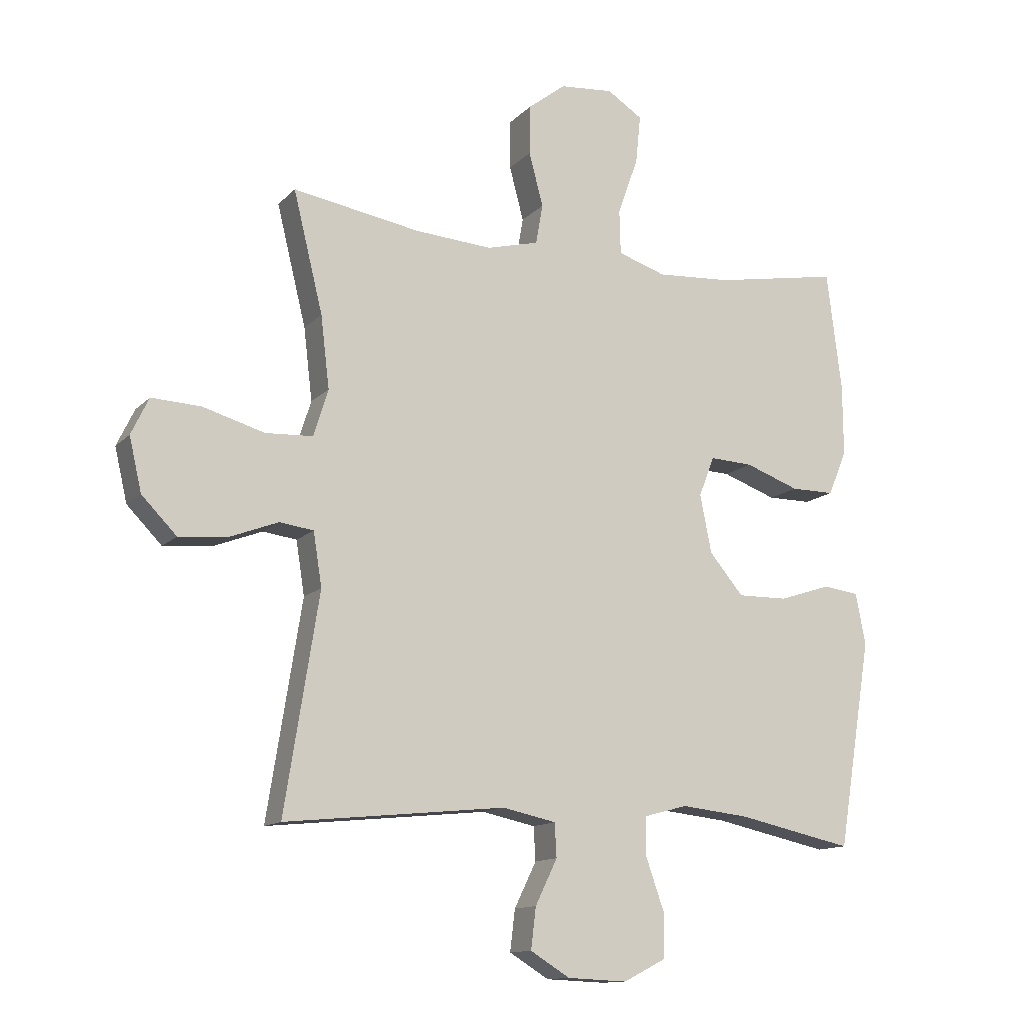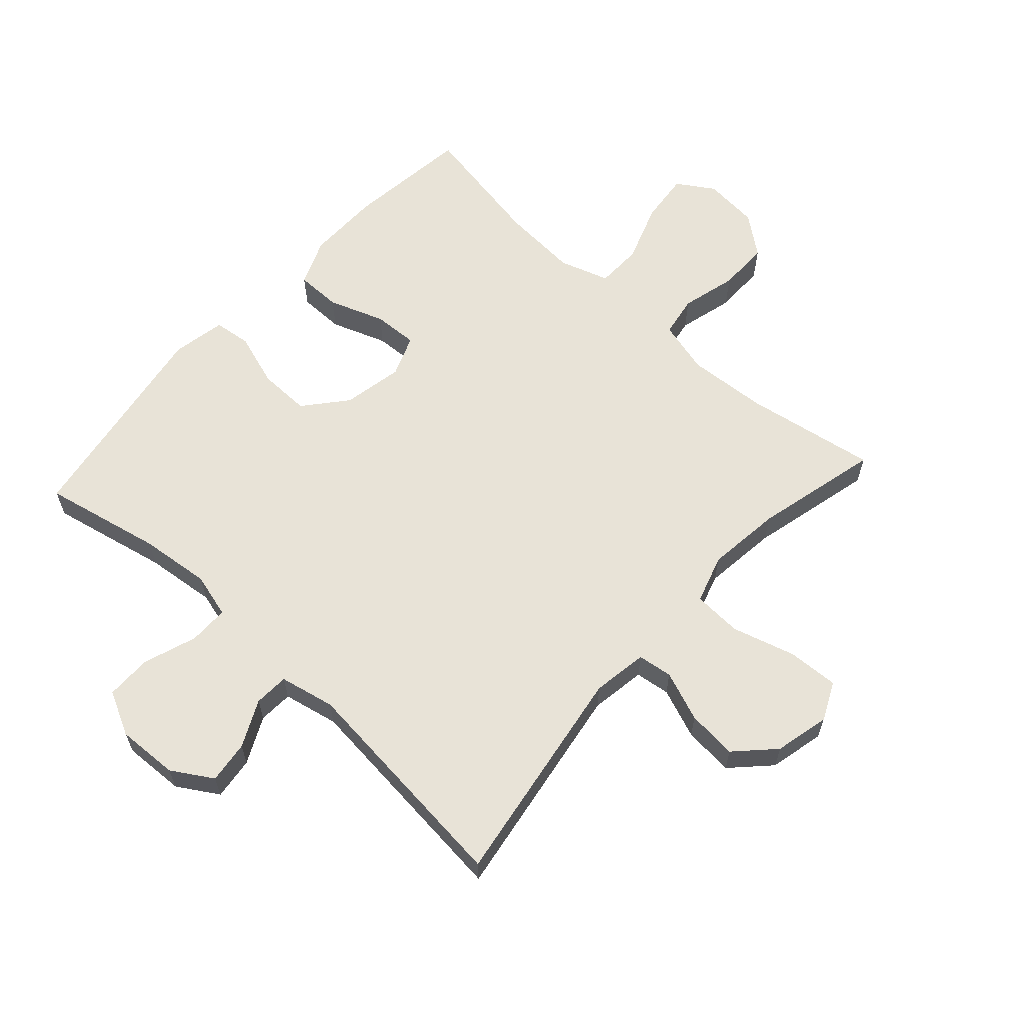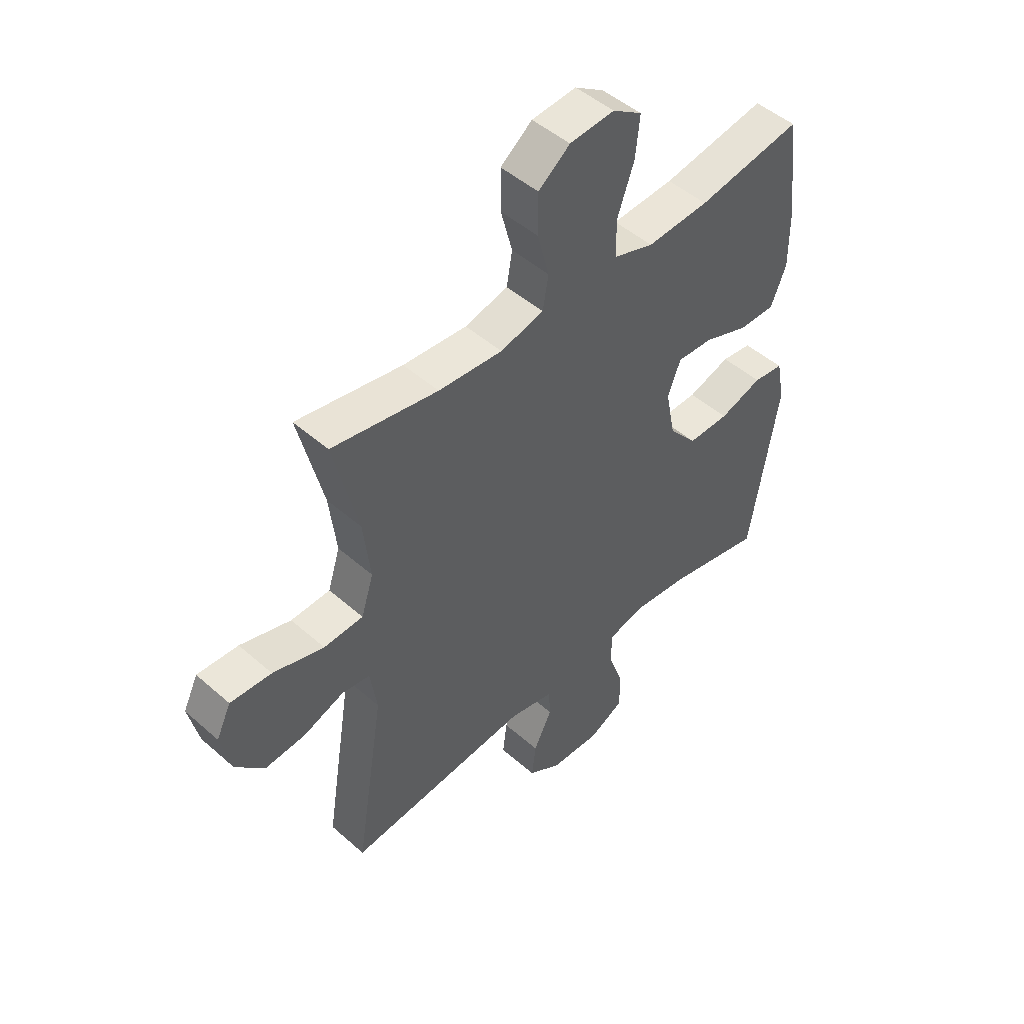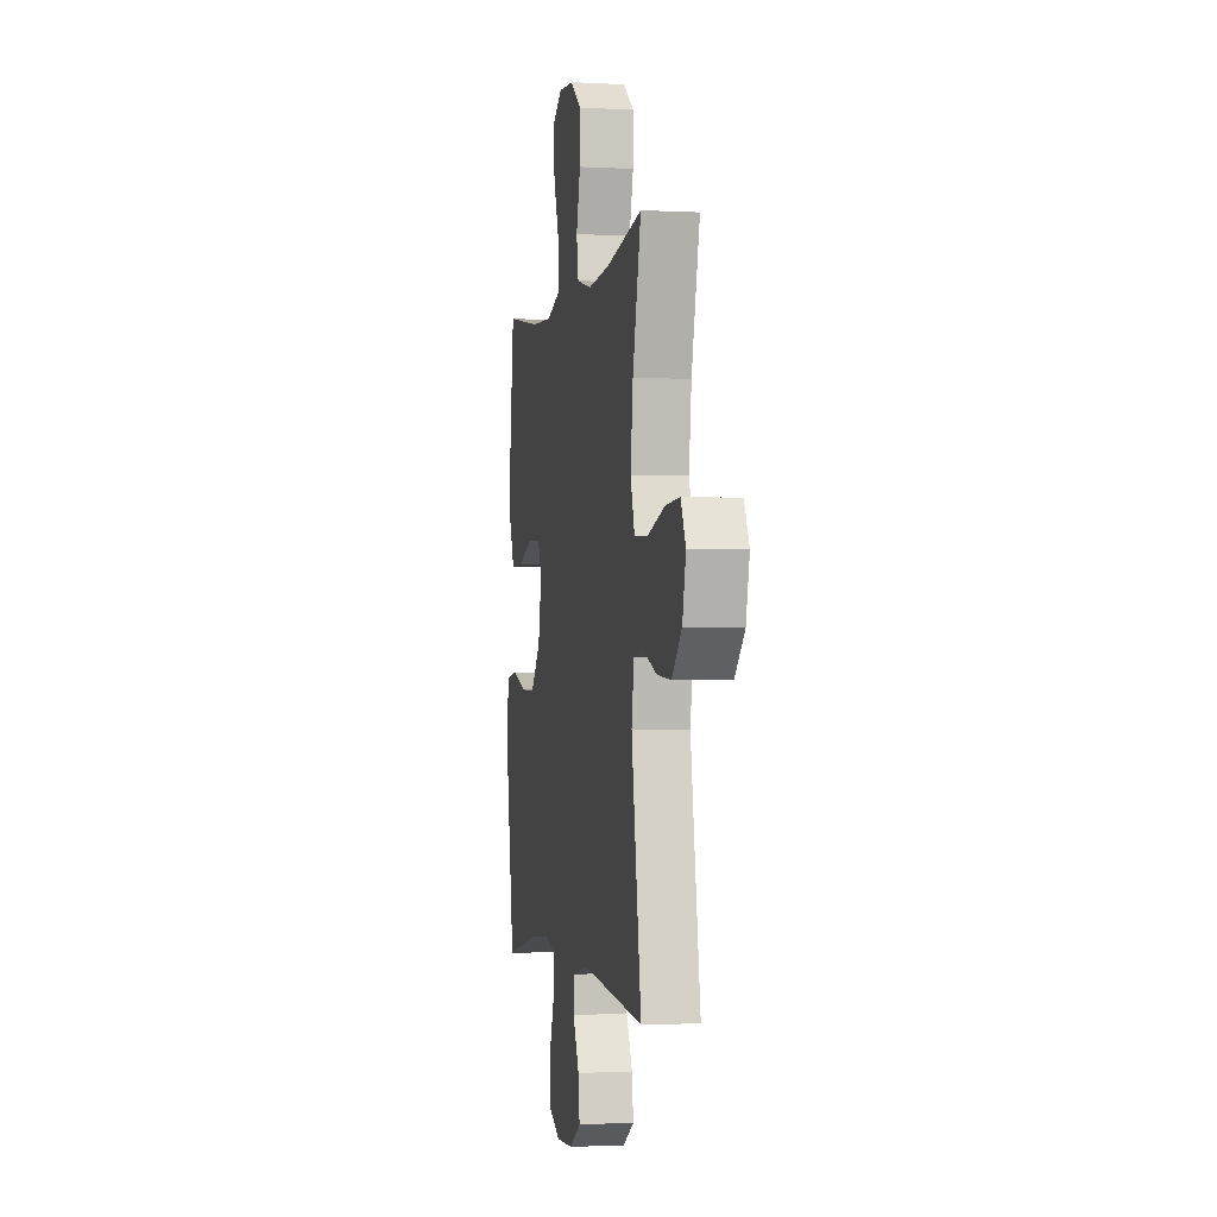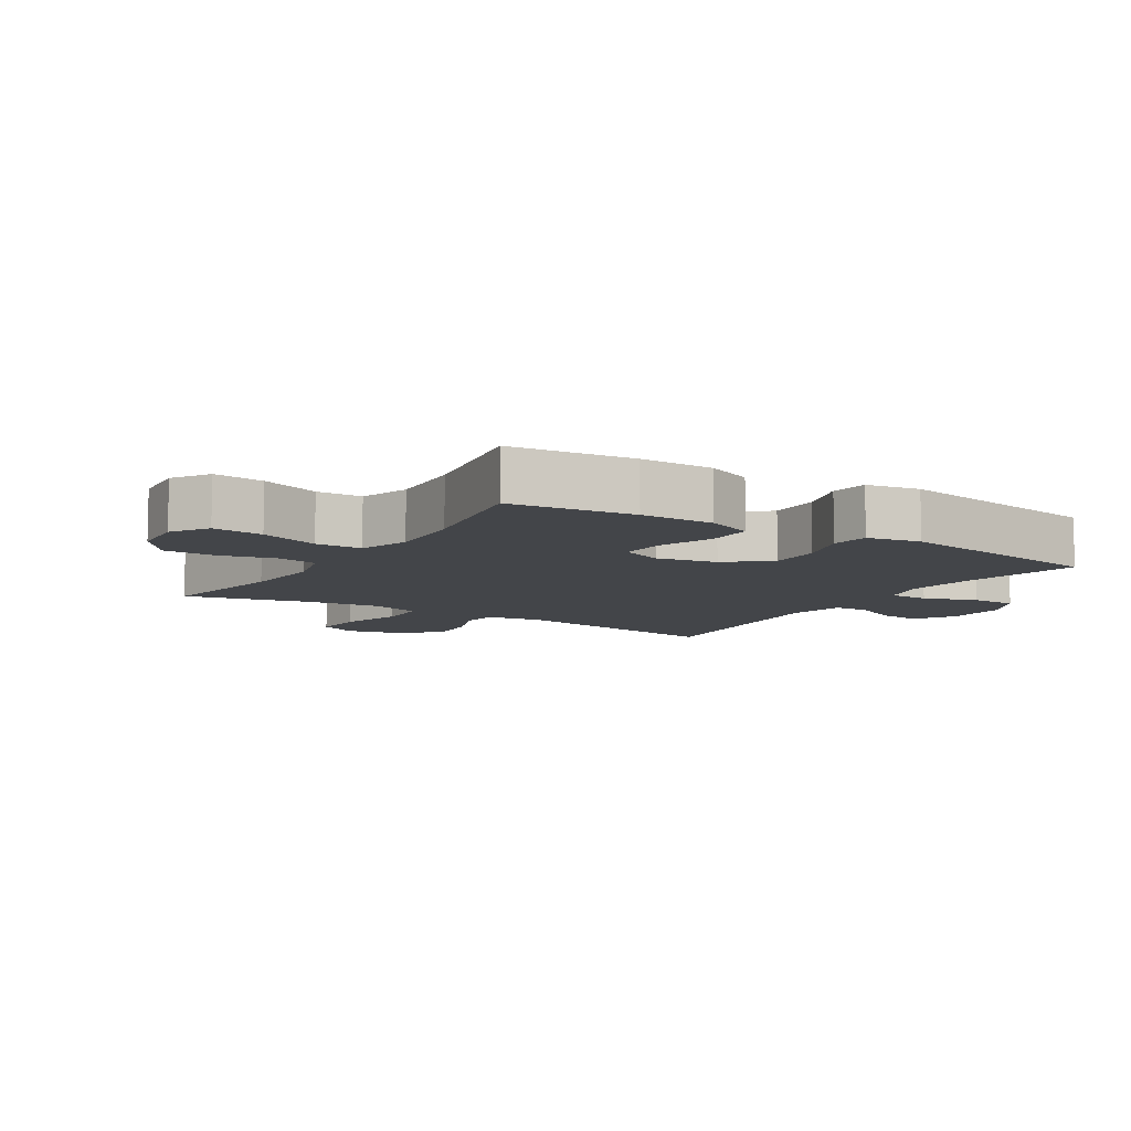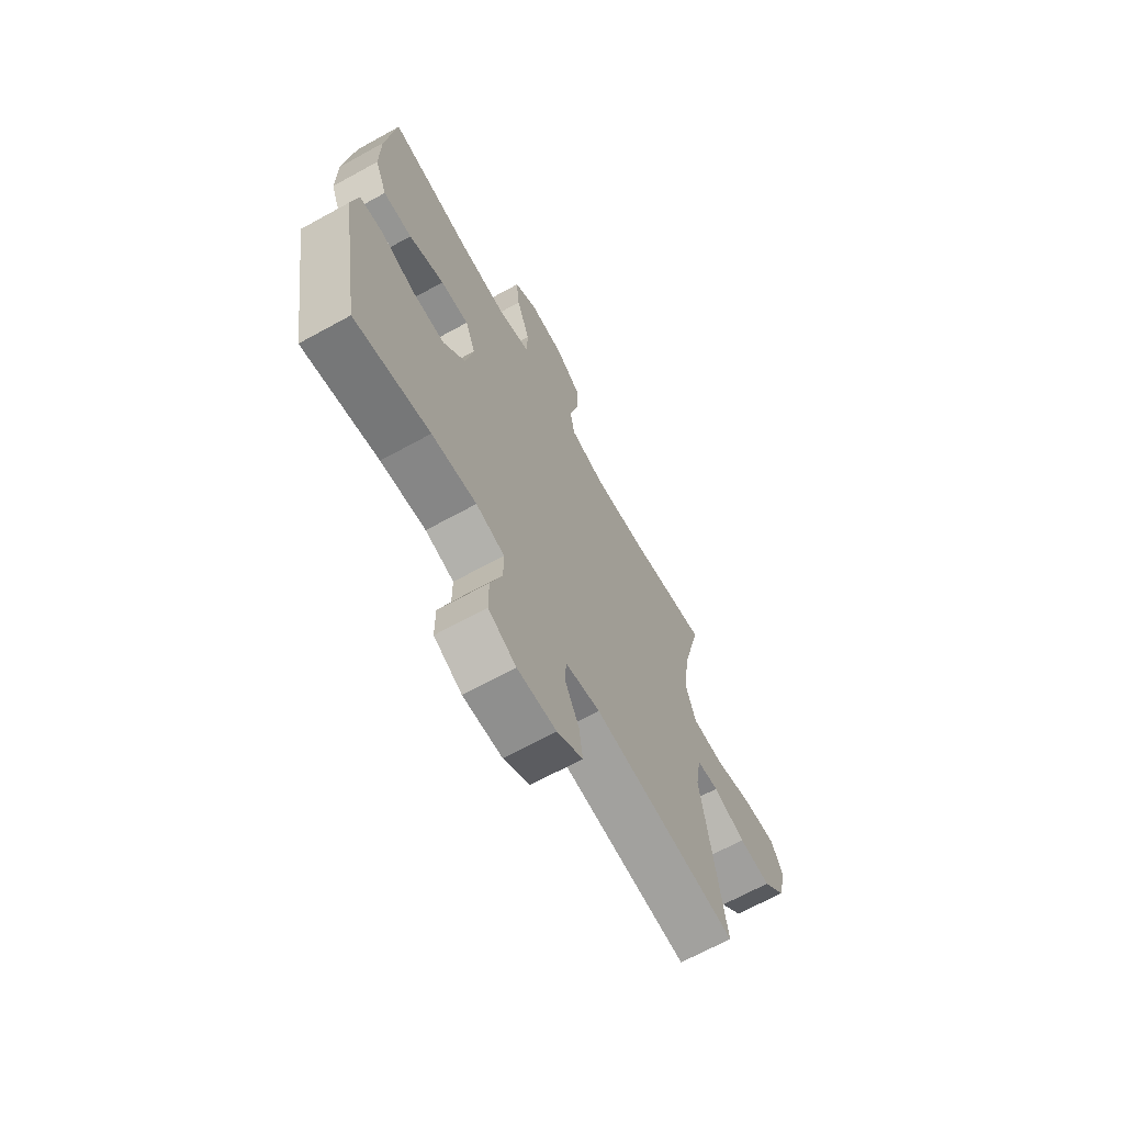
<metadata>
{"format":"obj","ext":"obj","renderer":"f3d","projection":"perspective","resolution":1024,"background":"white","views":[{"elev":-12.8,"azim":-25.8,"up":"+Z"},{"elev":62.4,"azim":-137.7,"up":"+Y"},{"elev":48.1,"azim":-45.4,"up":"+Z"},{"elev":-1.9,"azim":-101.0,"up":"+Z"},{"elev":-8.8,"azim":57.7,"up":"+Y"},{"elev":-67.4,"azim":118.9,"up":"+Z"}]}
</metadata>
<code>
o path5310
v 0.3109 0.0375 0.4623
v 0.1864 0.0375 0.4544
v 0.1061 0.0375 0.4809
v 0.1042 0.0375 0.555
v 0.1382 0.0375 0.6508
v 0.1466 0.0375 0.7323
v 0.08752 0.0375 0.7705
v -0.002123 0.0375 0.7629
v -0.06568 0.0375 0.7136
v -0.06579 0.0375 0.6312
v -0.04213 0.0375 0.5416
v -0.05363 0.0375 0.4749
v -0.1407 0.0375 0.4528
v -0.2693 0.0375 0.4623
v -0.4821 0.0375 0.499
v -0.4329 0.0375 0.2971
v -0.4186 0.0375 0.1764
v -0.4433 0.0375 0.09786
v -0.5224 0.0375 0.09409
v -0.6248 0.0375 0.1241
v -0.7076 0.0375 0.1283
v -0.737 0.0375 0.06675
v -0.7164 0.0375 -0.02264
v -0.6581 0.0375 -0.08249
v -0.5767 0.0375 -0.07547
v -0.4953 0.0375 -0.04444
v -0.4389 0.0375 -0.05232
v -0.4248 0.0375 -0.1421
v -0.4821 0.0375 -0.5027
v -0.1129 0.0375 -0.4654
v -0.02361 0.0375 -0.4845
v -0.0206 0.0375 -0.5409
v -0.05719 0.0375 -0.6162
v -0.06556 0.0375 -0.6852
v 0.000403 0.0375 -0.7257
v 0.1 0.0375 -0.7302
v 0.1709 0.0375 -0.6941
v 0.1712 0.0375 -0.6194
v 0.1411 0.0375 -0.5331
v 0.1411 0.0375 -0.4682
v 0.2137 0.0375 -0.4486
v 0.3277 0.0375 -0.4612
v 0.5198 0.0375 -0.5027
v 0.5762 0.0375 -0.1553
v 0.5595 0.0375 -0.06887
v 0.4987 0.0375 -0.06129
v 0.4128 0.0375 -0.08937
v 0.3293 0.0375 -0.09049
v 0.2725 0.0375 -0.02248
v 0.2533 0.0375 0.07497
v 0.2793 0.0375 0.1417
v 0.3511 0.0375 0.138
v 0.4411 0.0375 0.1052
v 0.5144 0.0375 0.1051
v 0.5452 0.0375 0.1806
v 0.5444 0.0375 0.2993
v 0.5198 0.0375 0.499
v 0.3109 -0.0375 0.4623
v 0.1864 -0.0375 0.4544
v 0.1061 -0.0375 0.4809
v 0.1042 -0.0375 0.555
v 0.1382 -0.0375 0.6508
v 0.1466 -0.0375 0.7323
v 0.08752 -0.0375 0.7705
v -0.002123 -0.0375 0.7629
v -0.06568 -0.0375 0.7136
v -0.06579 -0.0375 0.6312
v -0.04213 -0.0375 0.5416
v -0.05363 -0.0375 0.4749
v -0.1407 -0.0375 0.4528
v -0.2693 -0.0375 0.4623
v -0.4821 -0.0375 0.499
v -0.4329 -0.0375 0.2971
v -0.4186 -0.0375 0.1764
v -0.4433 -0.0375 0.09786
v -0.5224 -0.0375 0.09409
v -0.6248 -0.0375 0.1241
v -0.7076 -0.0375 0.1283
v -0.737 -0.0375 0.06675
v -0.7164 -0.0375 -0.02264
v -0.6581 -0.0375 -0.08249
v -0.5767 -0.0375 -0.07547
v -0.4953 -0.0375 -0.04444
v -0.4389 -0.0375 -0.05232
v -0.4248 -0.0375 -0.1421
v -0.4821 -0.0375 -0.5027
v -0.1129 -0.0375 -0.4654
v -0.02361 -0.0375 -0.4845
v -0.0206 -0.0375 -0.5409
v -0.05719 -0.0375 -0.6162
v -0.06556 -0.0375 -0.6852
v 0.000403 -0.0375 -0.7257
v 0.1 -0.0375 -0.7302
v 0.1709 -0.0375 -0.6941
v 0.1712 -0.0375 -0.6194
v 0.1411 -0.0375 -0.5331
v 0.1411 -0.0375 -0.4682
v 0.2137 -0.0375 -0.4486
v 0.3277 -0.0375 -0.4612
v 0.5198 -0.0375 -0.5027
v 0.5762 -0.0375 -0.1553
v 0.5595 -0.0375 -0.06887
v 0.4987 -0.0375 -0.06129
v 0.4128 -0.0375 -0.08937
v 0.3293 -0.0375 -0.09049
v 0.2725 -0.0375 -0.02248
v 0.2533 -0.0375 0.07497
v 0.2793 -0.0375 0.1417
v 0.3511 -0.0375 0.138
v 0.4411 -0.0375 0.1052
v 0.5144 -0.0375 0.1051
v 0.5452 -0.0375 0.1806
v 0.5444 -0.0375 0.2993
v 0.5198 -0.0375 0.499
v 0.1466 0.0375 0.7323
v 0.1466 0.0375 0.7323
v 0.08752 0.0375 0.7705
v -0.002123 0.0375 0.7629
v -0.06568 0.0375 0.7136
v 0.1382 0.0375 0.6508
v -0.06579 0.0375 0.6312
v 0.1042 0.0375 0.555
v -0.04213 0.0375 0.5416
v 0.1061 0.0375 0.4809
v 0.1061 0.0375 0.4809
v -0.05363 0.0375 0.4749
v -0.05363 0.0375 0.4749
v -0.2693 0.0375 0.4623
v -0.4821 0.0375 0.499
v -0.4821 0.0375 0.499
v 0.5198 0.0375 0.499
v 0.5198 0.0375 0.499
v 0.3109 0.0375 0.4623
v 0.1864 0.0375 0.4544
v -0.1407 0.0375 0.4528
v 0.5444 0.0375 0.2993
v -0.4329 0.0375 0.2971
v 0.5452 0.0375 0.1806
v -0.4186 0.0375 0.1764
v 0.5144 0.0375 0.1051
v 0.5144 0.0375 0.1051
v 0.2793 0.0375 0.1417
v 0.2793 0.0375 0.1417
v 0.3511 0.0375 0.138
v -0.4433 0.0375 0.09786
v -0.4433 0.0375 0.09786
v 0.2533 0.0375 0.07497
v 0.4411 0.0375 0.1052
v -0.6248 0.0375 0.1241
v -0.7076 0.0375 0.1283
v -0.7076 0.0375 0.1283
v -0.737 0.0375 0.06675
v -0.5224 0.0375 0.09409
v 0.2725 0.0375 -0.02248
v -0.7164 0.0375 -0.02264
v 0.3293 0.0375 -0.09049
v -0.6581 0.0375 -0.08249
v -0.4953 0.0375 -0.04444
v -0.4389 0.0375 -0.05232
v -0.4389 0.0375 -0.05232
v -0.5767 0.0375 -0.07547
v -0.4248 0.0375 -0.1421
v 0.5595 0.0375 -0.06887
v 0.5595 0.0375 -0.06887
v 0.4987 0.0375 -0.06129
v 0.4128 0.0375 -0.08937
v 0.5762 0.0375 -0.1553
v 0.5198 0.0375 -0.5027
v 0.5198 0.0375 -0.5027
v 0.2137 0.0375 -0.4486
v 0.3277 0.0375 -0.4612
v 0.1411 0.0375 -0.4682
v 0.1411 0.0375 -0.4682
v -0.1129 0.0375 -0.4654
v -0.02361 0.0375 -0.4845
v -0.02361 0.0375 -0.4845
v 0.1411 0.0375 -0.5331
v -0.4821 0.0375 -0.5027
v -0.4821 0.0375 -0.5027
v -0.0206 0.0375 -0.5409
v 0.1712 0.0375 -0.6194
v -0.05719 0.0375 -0.6162
v -0.06556 0.0375 -0.6852
v -0.06556 0.0375 -0.6852
v 0.1709 0.0375 -0.6941
v 0.1709 0.0375 -0.6941
v 0.000403 0.0375 -0.7257
v 0.1 0.0375 -0.7302
v 0.1466 -0.0375 0.7323
v 0.1466 -0.0375 0.7323
v 0.08752 -0.0375 0.7705
v -0.002123 -0.0375 0.7629
v -0.06568 -0.0375 0.7136
v 0.1382 -0.0375 0.6508
v -0.06579 -0.0375 0.6312
v 0.1042 -0.0375 0.555
v -0.04213 -0.0375 0.5416
v 0.1061 -0.0375 0.4809
v 0.1061 -0.0375 0.4809
v -0.05363 -0.0375 0.4749
v -0.05363 -0.0375 0.4749
v -0.2693 -0.0375 0.4623
v -0.4821 -0.0375 0.499
v -0.4821 -0.0375 0.499
v 0.5198 -0.0375 0.499
v 0.5198 -0.0375 0.499
v 0.3109 -0.0375 0.4623
v 0.1864 -0.0375 0.4544
v -0.1407 -0.0375 0.4528
v 0.5444 -0.0375 0.2993
v -0.4329 -0.0375 0.2971
v 0.5452 -0.0375 0.1806
v -0.4186 -0.0375 0.1764
v 0.5144 -0.0375 0.1051
v 0.5144 -0.0375 0.1051
v 0.2793 -0.0375 0.1417
v 0.2793 -0.0375 0.1417
v 0.3511 -0.0375 0.138
v -0.4433 -0.0375 0.09786
v -0.4433 -0.0375 0.09786
v 0.2533 -0.0375 0.07497
v 0.4411 -0.0375 0.1052
v -0.6248 -0.0375 0.1241
v -0.7076 -0.0375 0.1283
v -0.7076 -0.0375 0.1283
v -0.737 -0.0375 0.06675
v -0.5224 -0.0375 0.09409
v 0.2725 -0.0375 -0.02248
v -0.7164 -0.0375 -0.02264
v 0.3293 -0.0375 -0.09049
v -0.6581 -0.0375 -0.08249
v -0.4953 -0.0375 -0.04444
v -0.4389 -0.0375 -0.05232
v -0.4389 -0.0375 -0.05232
v -0.5767 -0.0375 -0.07547
v -0.4248 -0.0375 -0.1421
v 0.5595 -0.0375 -0.06887
v 0.5595 -0.0375 -0.06887
v 0.4987 -0.0375 -0.06129
v 0.4128 -0.0375 -0.08937
v 0.5762 -0.0375 -0.1553
v 0.5198 -0.0375 -0.5027
v 0.5198 -0.0375 -0.5027
v 0.2137 -0.0375 -0.4486
v 0.3277 -0.0375 -0.4612
v 0.1411 -0.0375 -0.4682
v 0.1411 -0.0375 -0.4682
v -0.1129 -0.0375 -0.4654
v -0.02361 -0.0375 -0.4845
v -0.02361 -0.0375 -0.4845
v 0.1411 -0.0375 -0.5331
v -0.4821 -0.0375 -0.5027
v -0.4821 -0.0375 -0.5027
v -0.0206 -0.0375 -0.5409
v 0.1712 -0.0375 -0.6194
v -0.05719 -0.0375 -0.6162
v -0.06556 -0.0375 -0.6852
v -0.06556 -0.0375 -0.6852
v 0.1709 -0.0375 -0.6941
v 0.1709 -0.0375 -0.6941
v 0.000403 -0.0375 -0.7257
v 0.1 -0.0375 -0.7302
f 197 196 195
f 249 246 228
f 207 218 210
f 231 235 229
f 228 221 233
f 254 251 249
f 213 221 209
f 249 251 246
f 256 262 254
f 223 229 235
f 255 254 262
f 195 192 193
f 224 226 223
f 219 233 213
f 226 229 223
f 211 202 203
f 200 221 216
f 212 218 222
f 257 261 256
f 228 246 230
f 195 194 192
f 209 221 200
f 216 218 207
f 232 233 219
f 248 228 236
f 239 241 237
f 232 227 235
f 198 216 208
f 200 216 198
f 223 235 227
f 259 255 262
f 230 245 240
f 198 196 197
f 202 213 209
f 207 210 205
f 240 241 239
f 200 198 197
f 244 245 230
f 246 244 230
f 240 245 241
f 248 236 252
f 194 191 192
f 208 216 207
f 241 245 242
f 191 194 189
f 236 228 233
f 211 213 202
f 213 233 221
f 212 222 214
f 251 254 255
f 194 195 196
f 218 212 210
f 249 228 248
f 261 262 256
f 227 232 219
f 116 7 64 190
f 7 8 65 64
f 8 9 66 65
f 5 6 63 62
f 9 10 67 66
f 4 5 62 61
f 10 11 68 67
f 125 4 61 199
f 11 127 201 68
f 14 130 204 71
f 132 1 58 206
f 2 3 60 59
f 12 13 70 69
f 1 2 59 58
f 13 14 71 70
f 56 57 114 113
f 15 16 73 72
f 55 56 113 112
f 16 17 74 73
f 141 55 112 215
f 143 52 109 217
f 17 146 220 74
f 50 51 108 107
f 53 54 111 110
f 52 53 110 109
f 20 151 225 77
f 21 22 79 78
f 19 20 77 76
f 18 19 76 75
f 49 50 107 106
f 22 23 80 79
f 48 49 106 105
f 23 24 81 80
f 26 160 234 83
f 25 26 83 82
f 24 25 82 81
f 27 28 85 84
f 164 46 103 238
f 46 47 104 103
f 44 45 102 101
f 47 48 105 104
f 169 44 101 243
f 41 42 99 98
f 173 41 98 247
f 30 176 250 87
f 39 40 97 96
f 179 30 87 253
f 28 29 86 85
f 31 32 89 88
f 42 43 100 99
f 38 39 96 95
f 32 33 90 89
f 33 184 258 90
f 186 38 95 260
f 34 35 92 91
f 36 37 94 93
f 35 36 93 92
f 123 121 122
f 175 154 172
f 133 136 144
f 157 155 161
f 154 159 147
f 180 175 177
f 139 135 147
f 175 172 177
f 182 180 188
f 149 161 155
f 181 188 180
f 121 119 118
f 150 149 152
f 145 139 159
f 152 149 155
f 137 129 128
f 126 142 147
f 138 148 144
f 183 182 187
f 154 156 172
f 121 118 120
f 135 126 147
f 142 133 144
f 158 145 159
f 174 162 154
f 165 163 167
f 158 161 153
f 124 134 142
f 126 124 142
f 149 153 161
f 185 188 181
f 156 166 171
f 124 123 122
f 128 135 139
f 133 131 136
f 166 165 167
f 126 123 124
f 170 156 171
f 172 156 170
f 166 167 171
f 174 178 162
f 120 118 117
f 134 133 142
f 167 168 171
f 117 115 120
f 162 159 154
f 137 128 139
f 139 147 159
f 138 140 148
f 177 181 180
f 120 122 121
f 144 136 138
f 175 174 154
f 187 182 188
f 153 145 158

</code>
